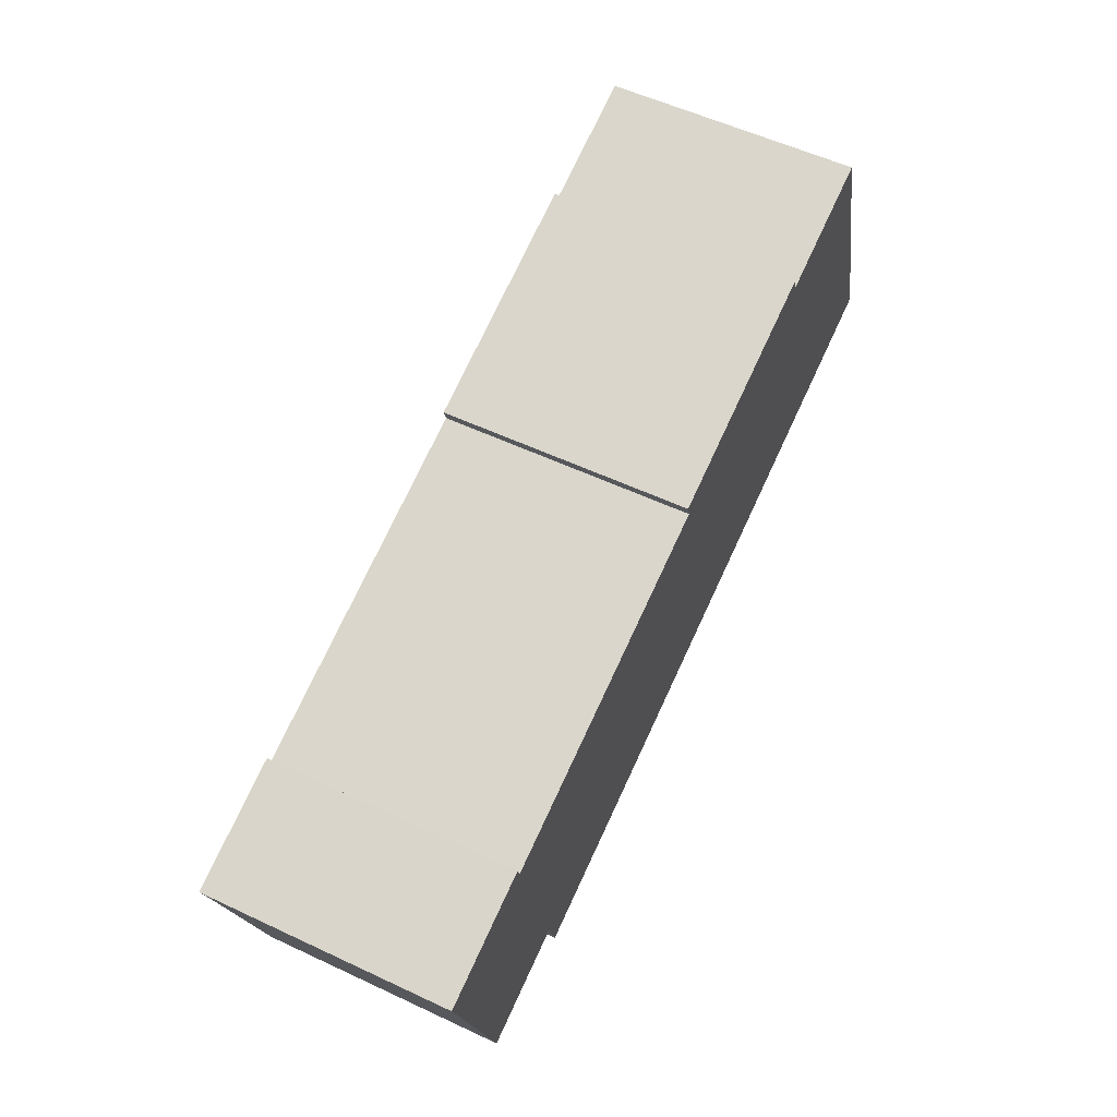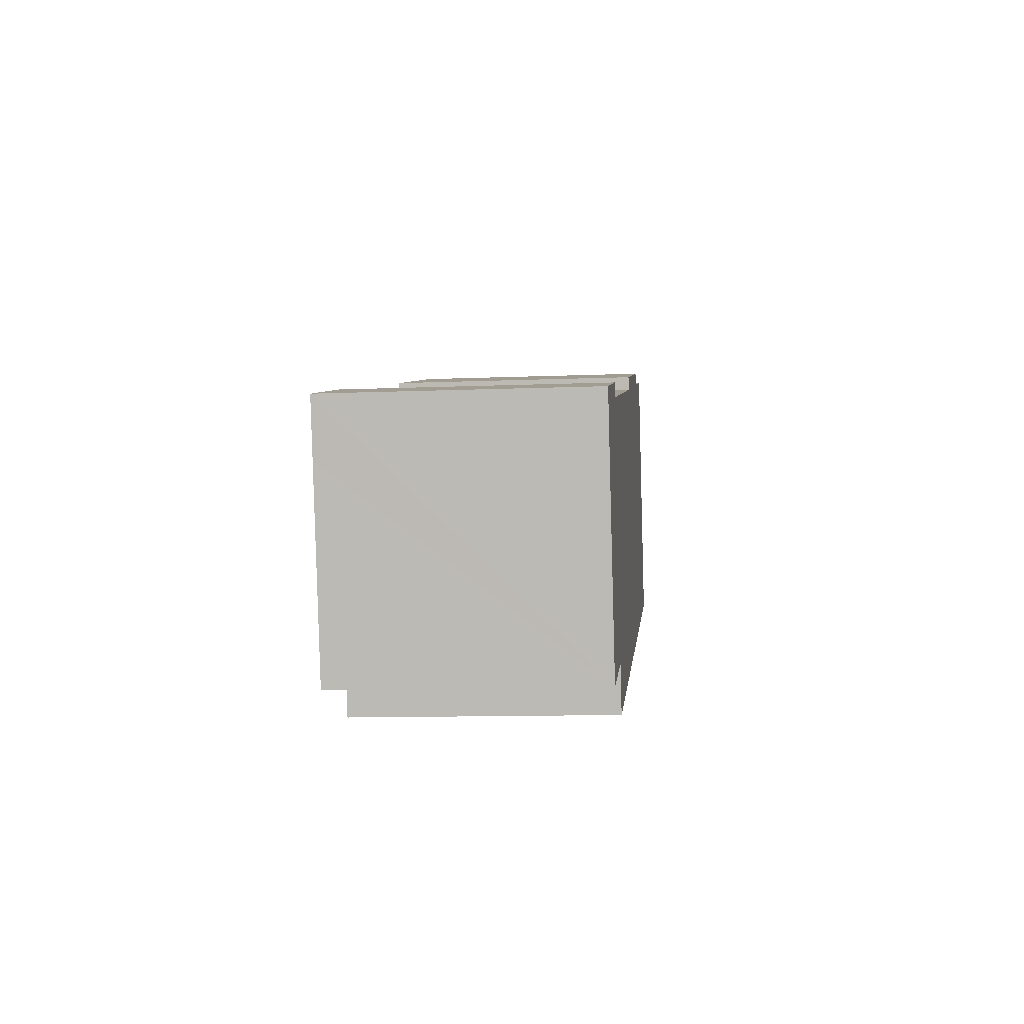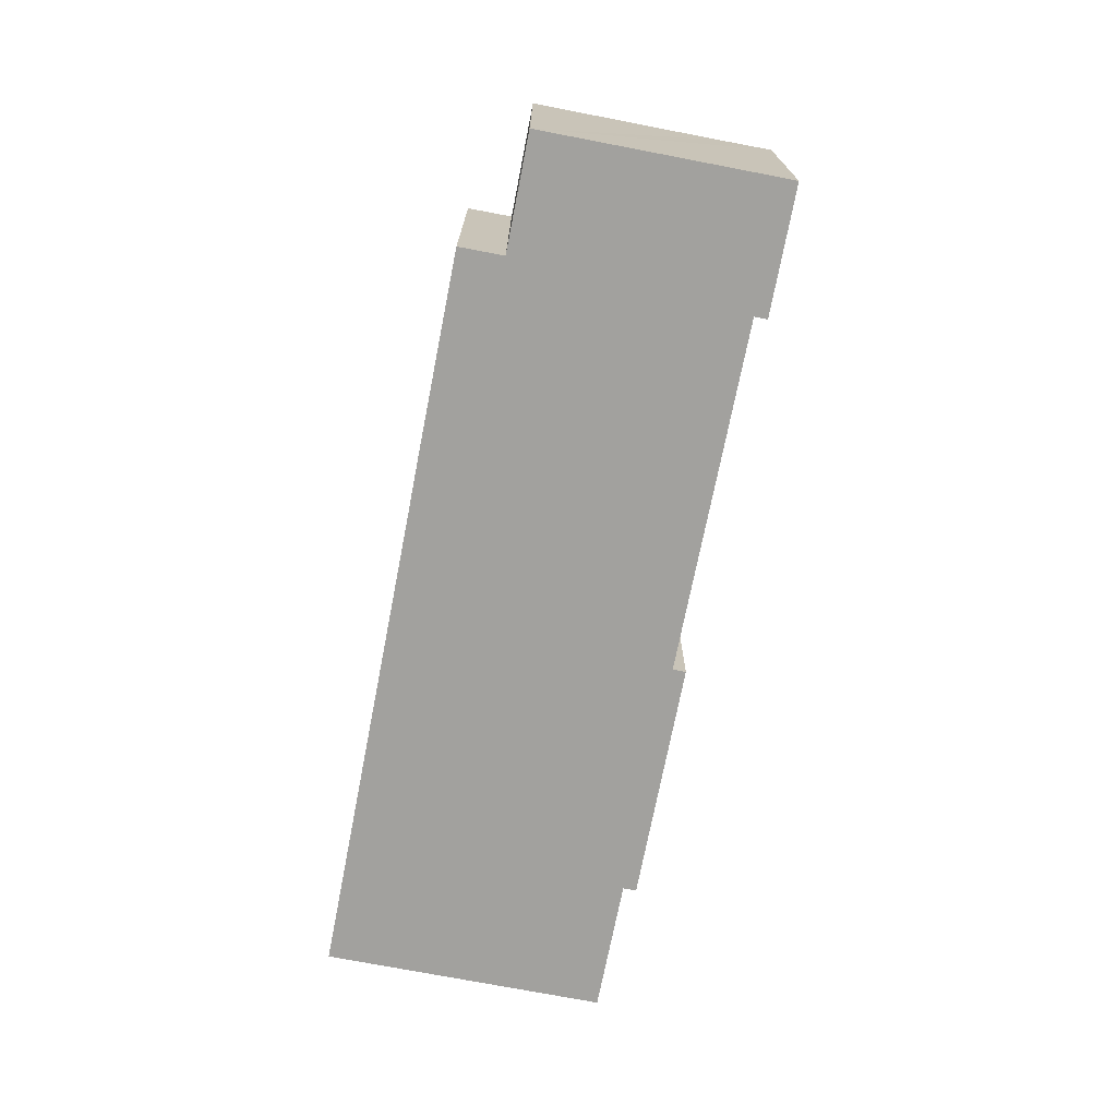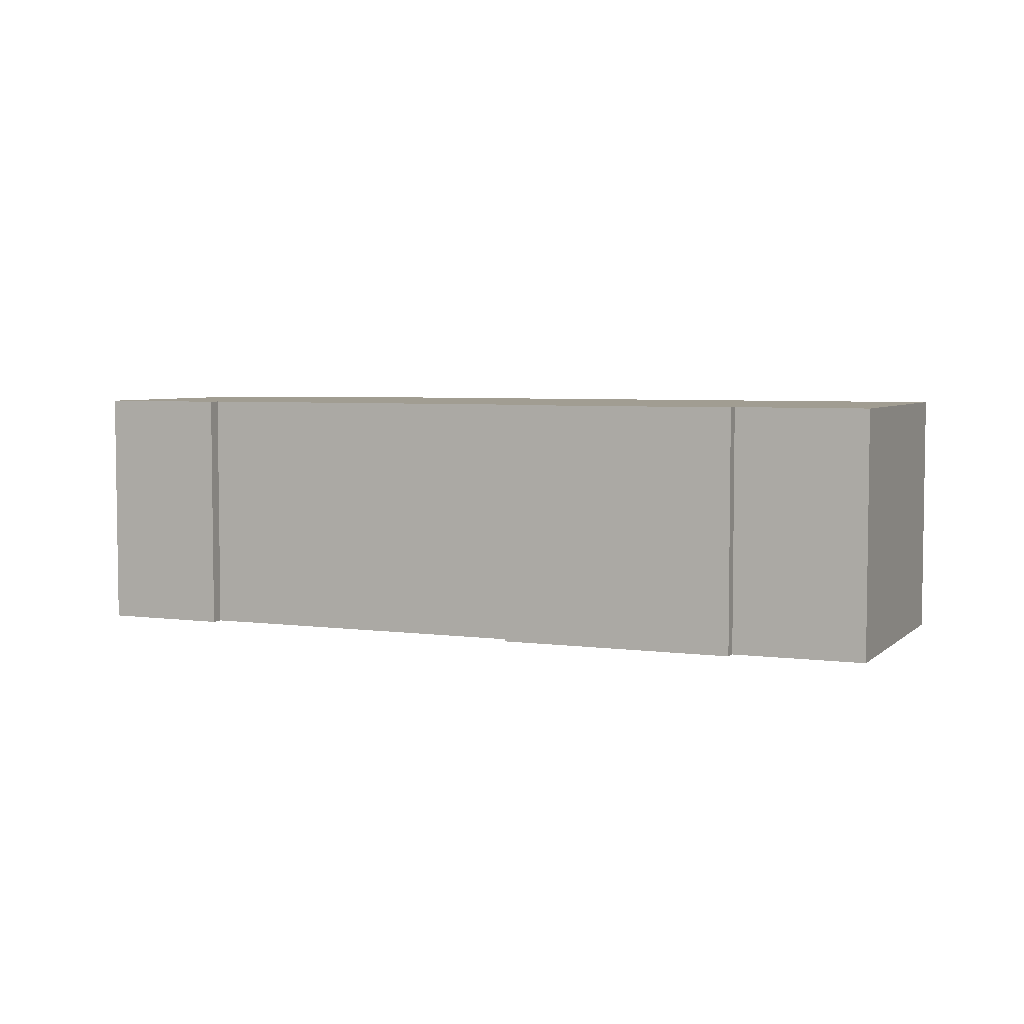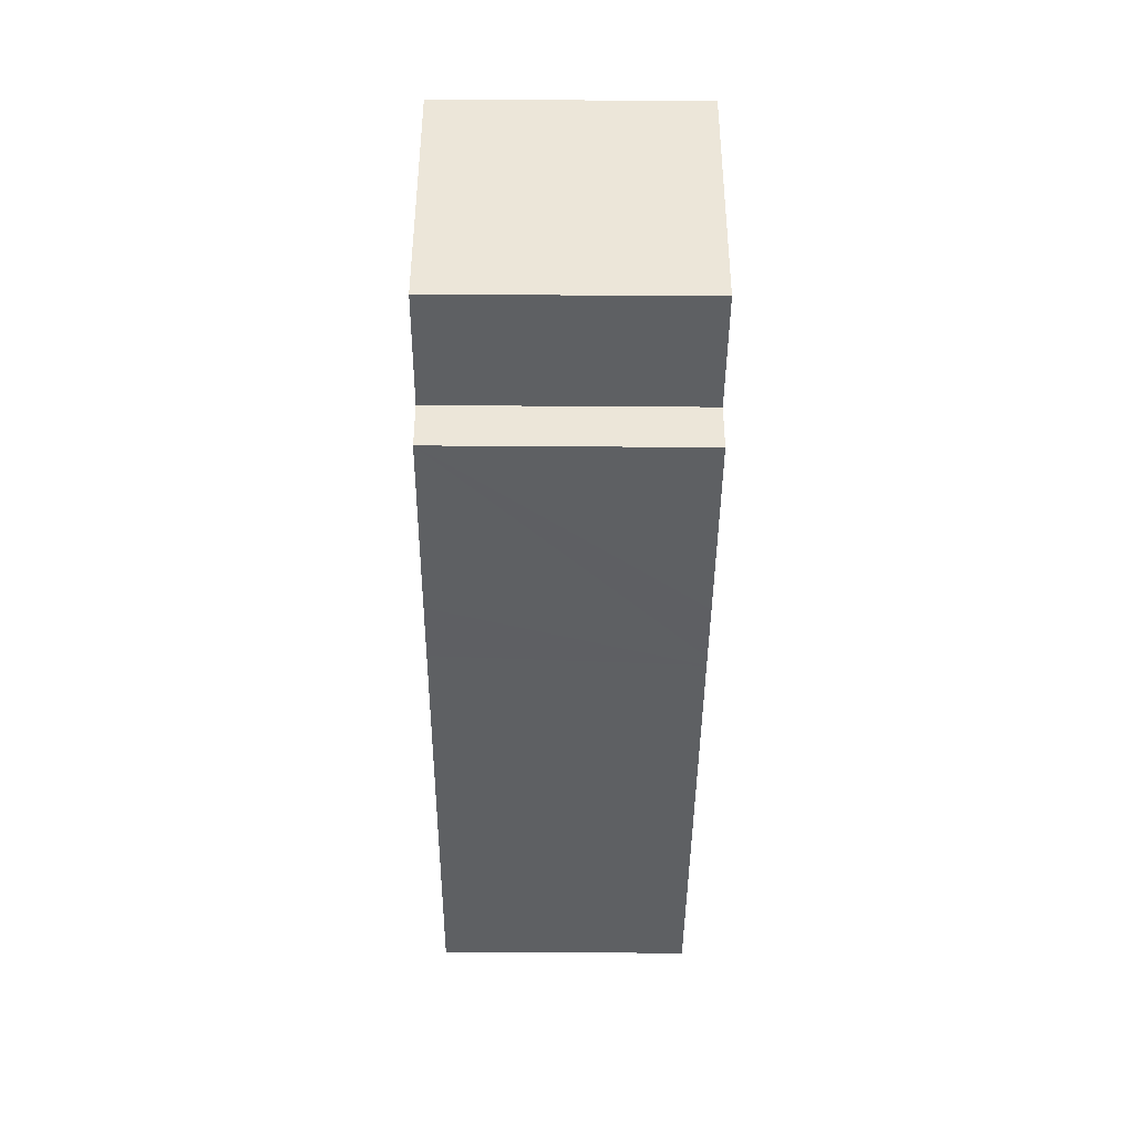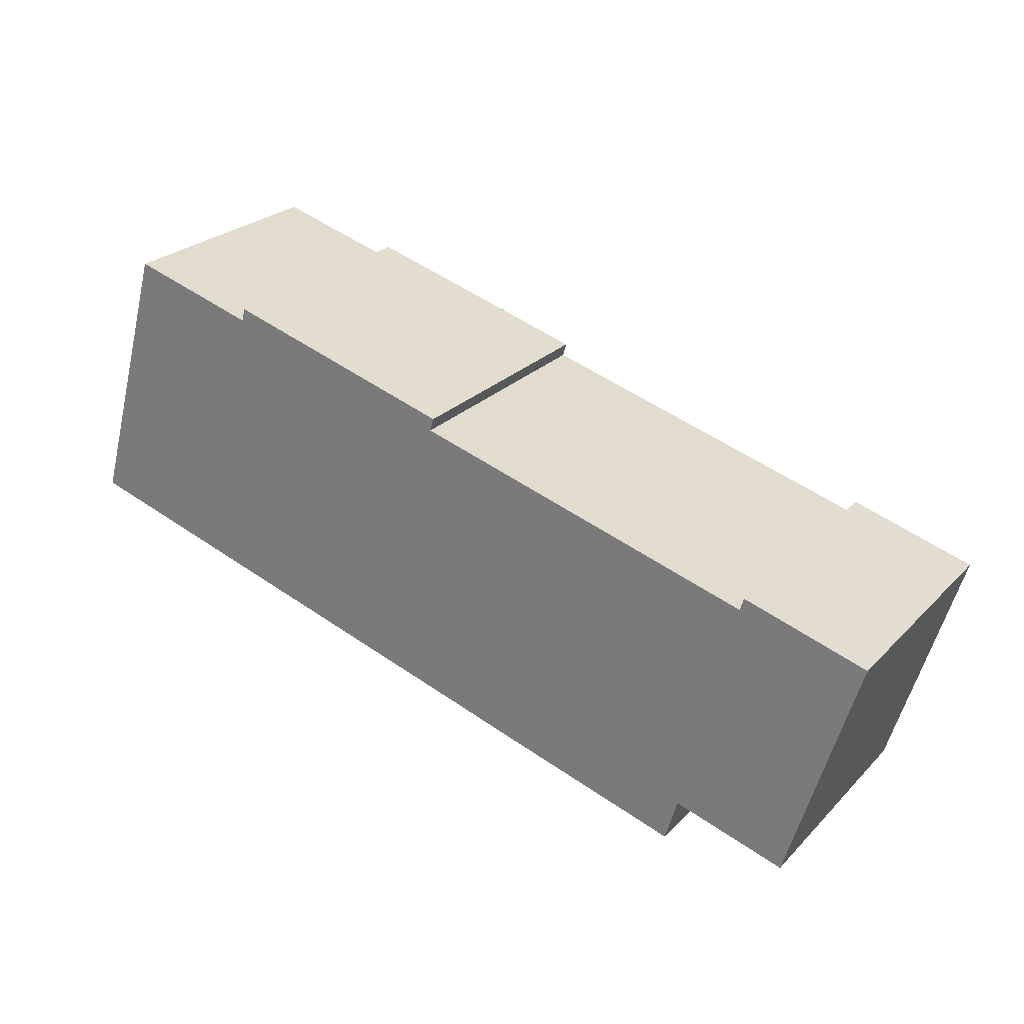
<metadata>
{"format":"obj","ext":"obj","renderer":"f3d","projection":"perspective","resolution":1024,"background":"white","views":[{"elev":56.3,"azim":-63.9,"up":"+Z"},{"elev":-11.4,"azim":-84.4,"up":"+Z"},{"elev":-72.0,"azim":-117.2,"up":"+Y"},{"elev":4.8,"azim":7.3,"up":"+Y"},{"elev":-58.2,"azim":-90.4,"up":"+Z"},{"elev":25.4,"azim":-147.0,"up":"+Z"}]}
</metadata>
<code>
v  0.617 9.58 -2.076
v  7.067 9.58 -7.988
v  2.71 9.58 -9.249
v  0 9.58 5.866e-16
v  4.807 9.58 1.422
v  4.95 9.58 0.927
v  14.85 9.58 -7.601
v  7.57 9.58 -9.692
v  18.23 9.58 4.745
v  17.25 9.58 -6.897
v  17.67 9.58 -6.775
v  35.32 9.58 -1.666
v  18.09 9.58 5.24
v  27.27 9.58 7.382
v  27.13 9.58 7.877
v  32.28 9.58 8.83
v  18.09 -3.209e-16 5.24
v  27.13 -4.823e-16 7.877
v  27.27 -4.52e-16 7.382
v  32.28 -5.407e-16 8.83
v  0 0 0
v  4.807 -8.707e-17 1.422
v  4.95 -5.676e-17 0.927
v  18.23 -2.905e-16 4.745
v  35.32 1.02e-16 -1.666
v  17.67 4.148e-16 -6.775
v  17.25 4.223e-16 -6.897
v  14.85 4.654e-16 -7.601
v  7.57 5.935e-16 -9.692
v  7.067 4.891e-16 -7.988
v  2.71 5.663e-16 -9.249
v  0.617 1.271e-16 -2.076
g defaultobject
f 1 2 3
f 2 1 4
f 5 6 4
f 2 7 8
f 7 2 4
f 7 4 6
f 7 6 9
f 7 9 10
f 10 9 11
f 11 9 12
f 12 9 13
f 12 13 14
f 14 13 15
f 16 12 14
f 17 15 13
f 15 17 18
f 19 16 14
f 16 19 20
f 21 5 4
f 5 21 22
f 23 9 6
f 9 23 24
f 18 14 15
f 14 18 19
f 20 12 16
f 12 20 25
f 22 6 5
f 6 22 23
f 25 11 12
f 11 25 26
f 11 26 10
f 10 26 7
f 7 26 8
f 8 26 27
f 8 27 28
f 8 28 29
f 30 3 2
f 3 30 31
f 29 2 8
f 2 29 30
f 31 1 3
f 1 31 4
f 4 31 21
f 21 31 32
f 24 13 9
f 13 24 17
f 32 22 21
f 22 32 31
f 22 31 30
f 22 30 23
f 23 30 24
f 24 30 29
f 24 29 28
f 24 28 27
f 24 27 26
f 24 26 25
f 24 25 19
f 24 19 18
f 19 25 20
f 18 17 24

</code>
